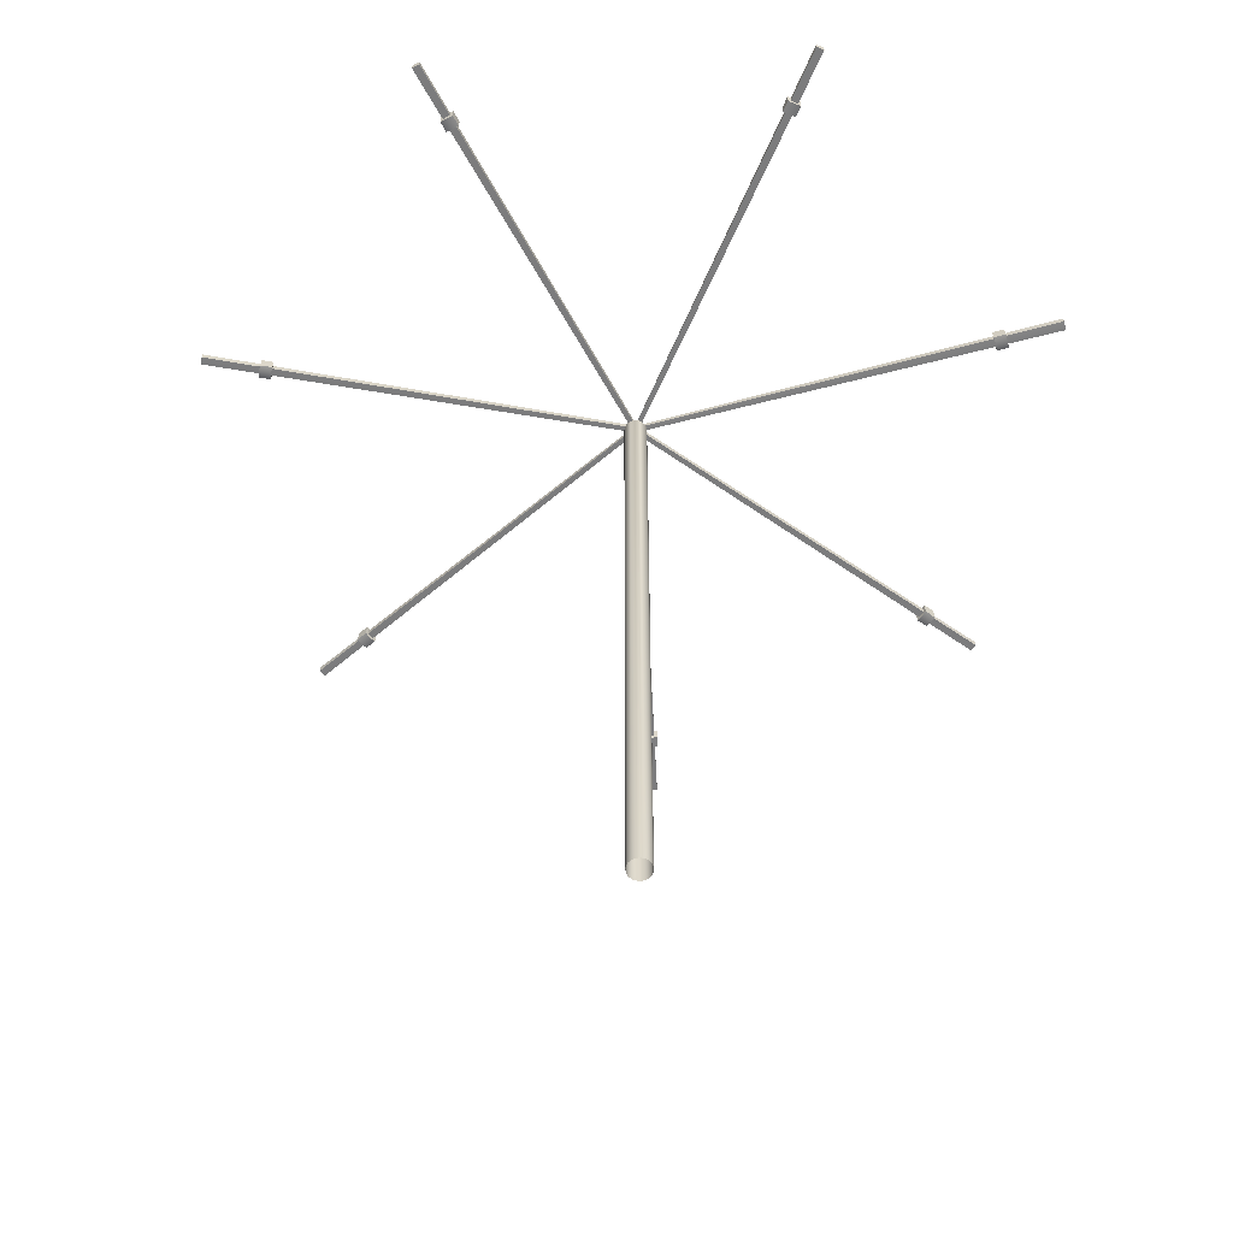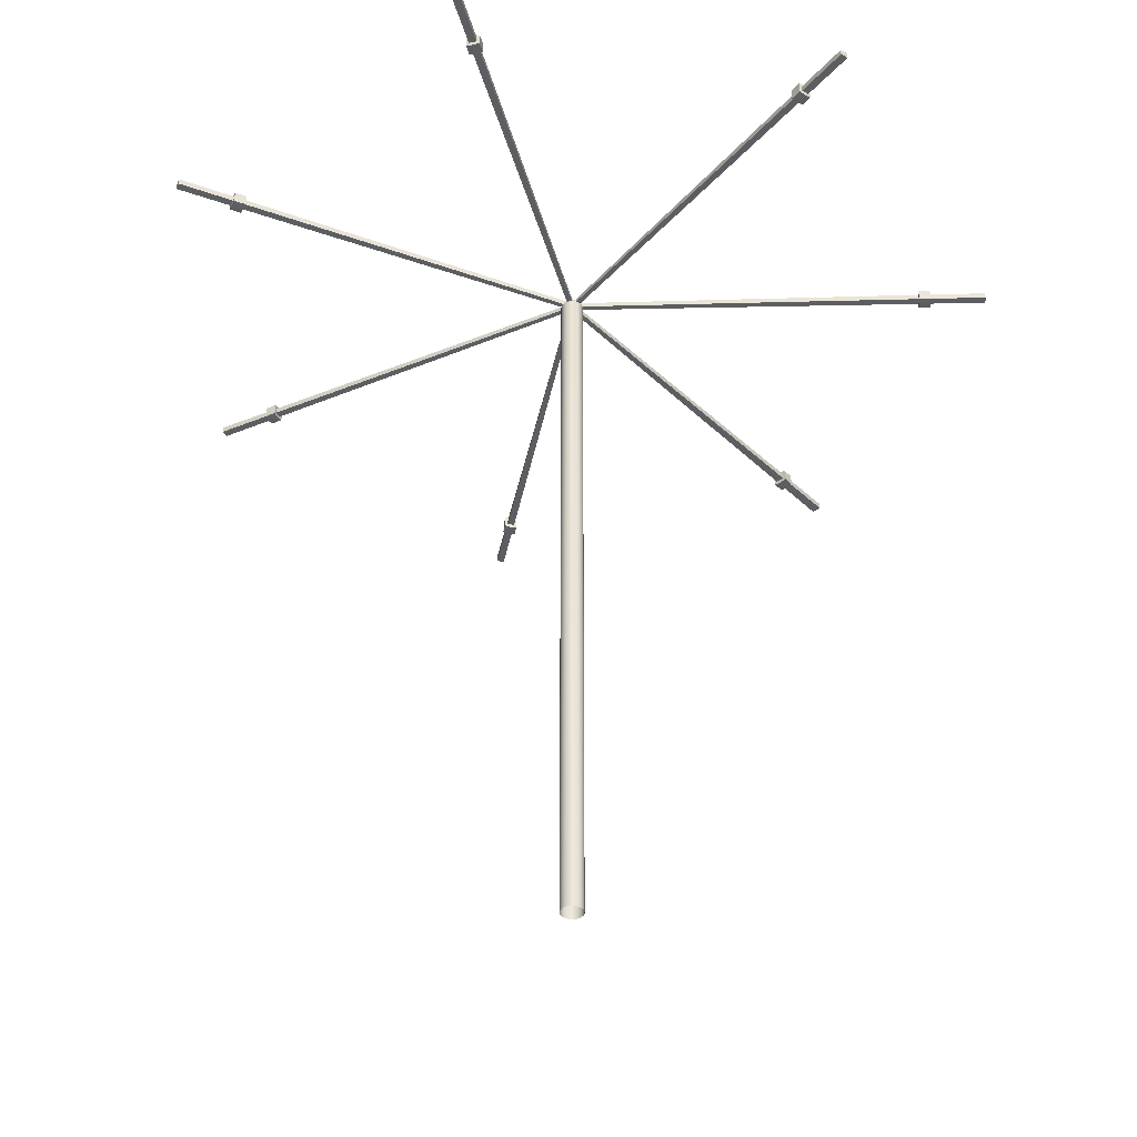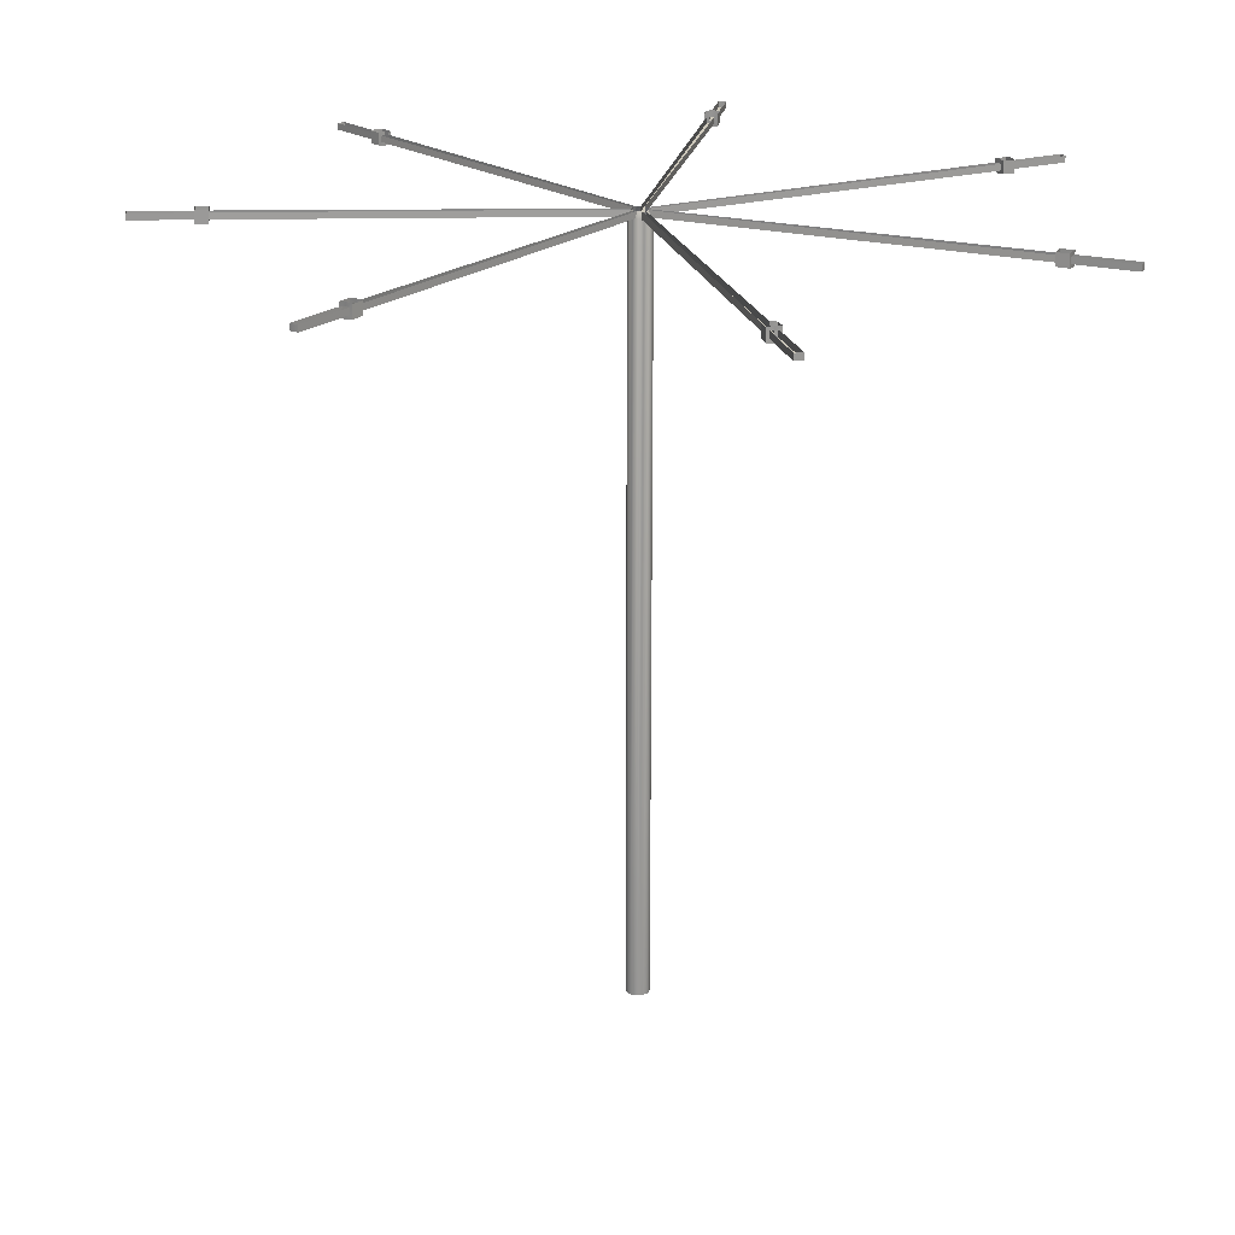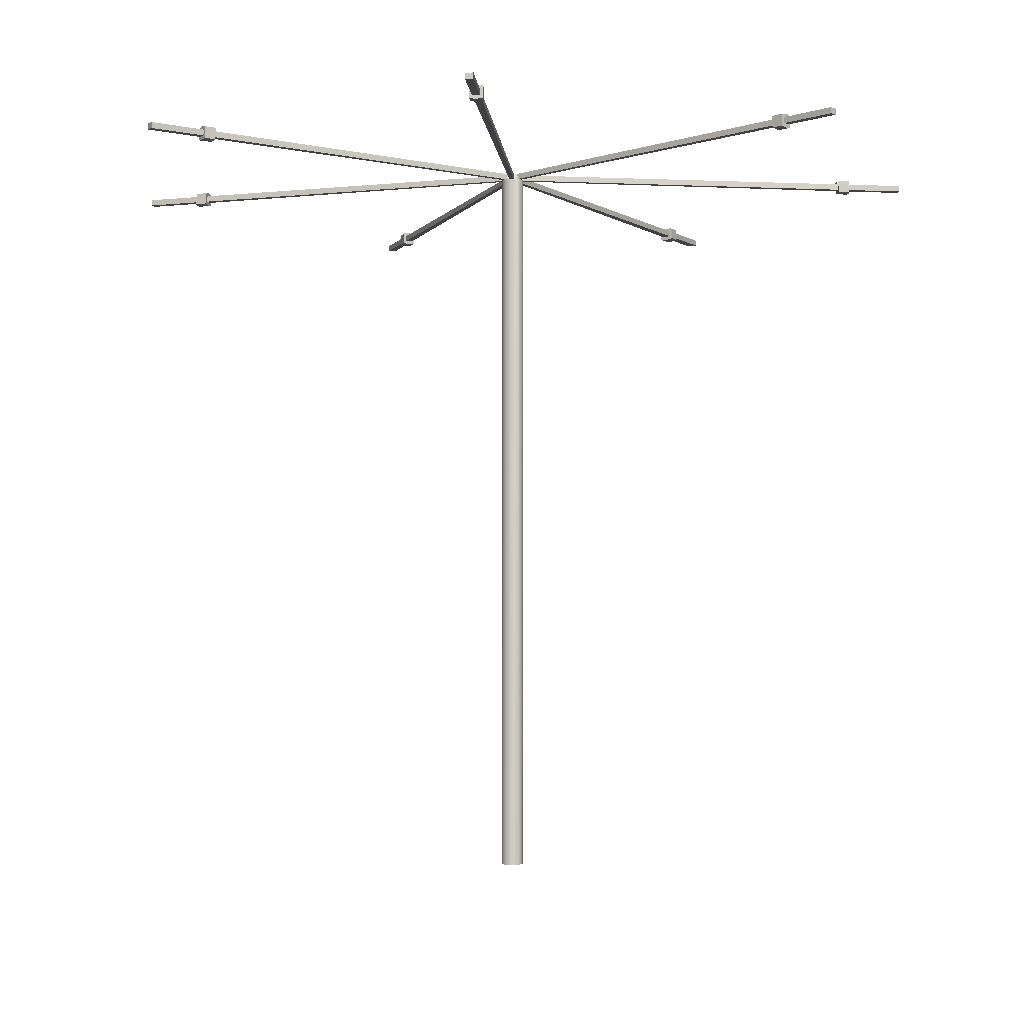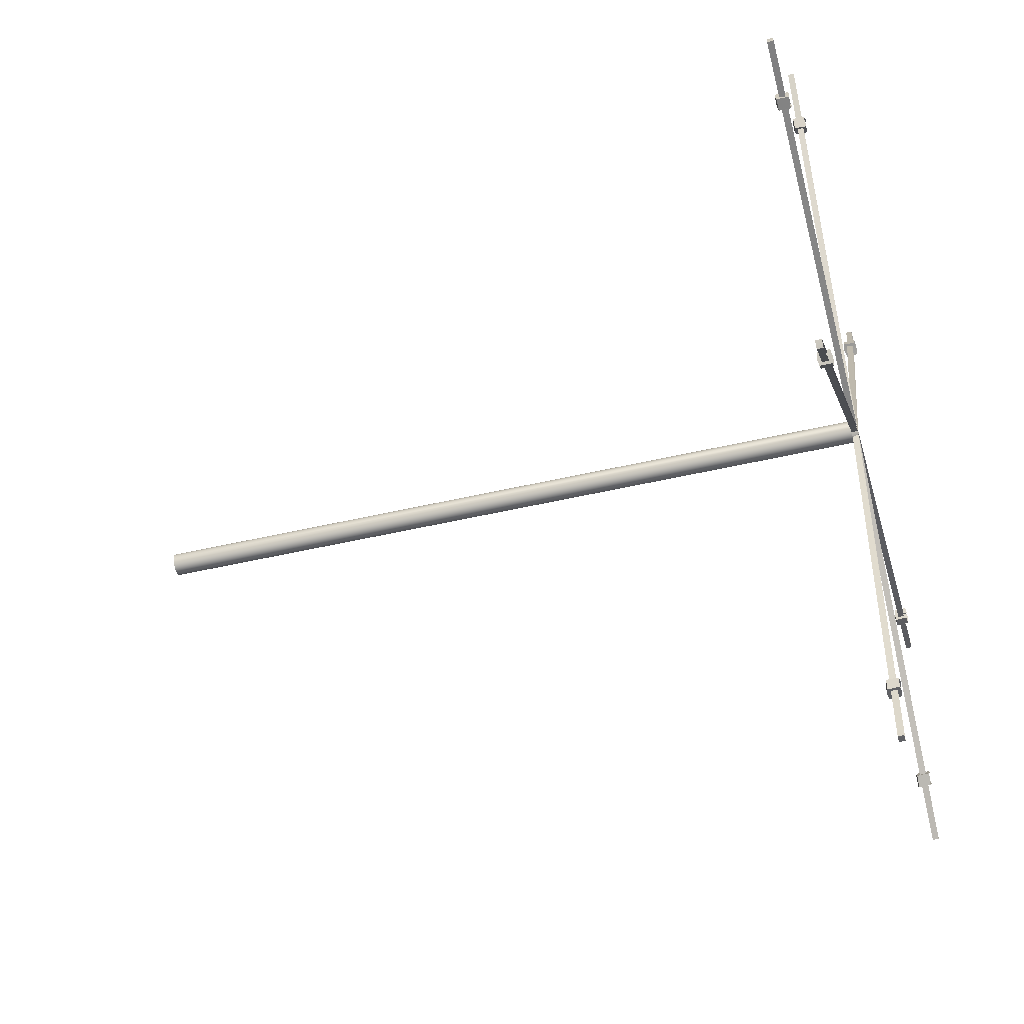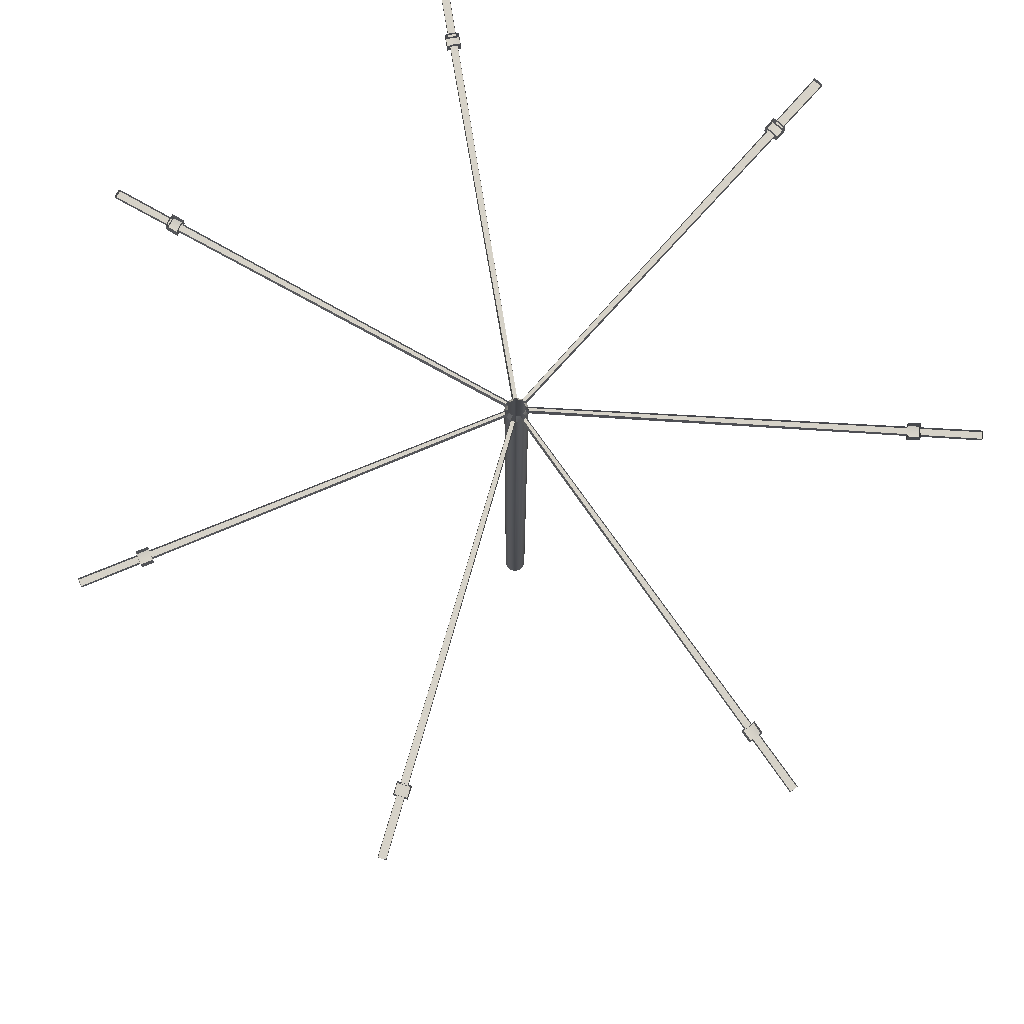
<metadata>
{"format":"obj","ext":"obj","renderer":"f3d","projection":"perspective","resolution":1024,"background":"white","views":[{"elev":-58.8,"azim":-100.8,"up":"+Y"},{"elev":-38.5,"azim":-166.0,"up":"+Y"},{"elev":21.7,"azim":-92.5,"up":"+Y"},{"elev":-4.9,"azim":-175.3,"up":"+Y"},{"elev":-47.4,"azim":104.9,"up":"+Z"},{"elev":77.9,"azim":-164.4,"up":"+Y"}]}
</metadata>
<code>
v 0.0508 -4.79 -0.1029
v 0.03215 2.223 -0.06499
v 0.07082 -4.79 -0.09004
v 0.04659 2.223 -0.0557
v 0.08747 -4.79 -0.07302
v 0.09992 -4.79 -0.05273
v 0.06758 2.223 -0.0288
v 0.1075 -4.79 -0.03018
v 0.07307 2.223 -0.01253
v 0.11 -4.79 -0.006493
v 0.07481 2.223 0.004551
v 0.107 -4.79 0.01713
v 0.09893 -4.79 0.03952
v 0.06687 2.223 0.03774
v 0.08605 -4.79 0.05954
v 0.05758 2.223 0.05218
v 0.06904 -4.791 0.07619
v 0.04531 2.223 0.06419
v 0.04875 -4.791 0.08864
v 0.0262 -4.791 0.09627
v 0.0144 2.223 0.07866
v 0.002513 -4.791 0.09868
v -0.002677 2.223 0.0804
v -0.02111 -4.791 0.09576
v -0.01972 2.223 0.0783
v -0.0435 -4.791 0.08766
v -0.06352 -4.791 0.07478
v -0.0503 2.223 0.06317
v -0.08017 -4.791 0.05776
v -0.06231 2.223 0.0509
v -0.09262 -4.791 0.03747
v -0.07129 2.223 0.03626
v -0.1002 -4.791 0.01492
v -0.1027 -4.791 -0.008764
v -0.07853 2.223 0.002913
v -0.09974 -4.79 -0.03239
v -0.07643 2.223 -0.01413
v -0.09164 -4.79 -0.05478
v -0.07058 2.223 -0.03027
v -0.07876 -4.79 -0.0748
v -0.06175 -4.79 -0.09145
v -0.04902 2.223 -0.05672
v -0.04145 -4.79 -0.1039
v -0.03439 2.223 -0.0657
v -0.0189 -4.79 -0.1115
v -0.01812 2.223 -0.0712
v 0.004783 -4.79 -0.1139
v 0.02841 -4.79 -0.111
v 0.016 2.223 -0.07084
v 0.04764 2.166 -0.0964
v 0.06766 2.166 -0.08352
v 0.08431 2.166 -0.06651
v 0.09676 2.166 -0.04622
v 0.1044 2.166 -0.02366
v 0.1068 2.166 1.9e-05
v 0.1039 2.166 0.02365
v 0.09578 2.165 0.04603
v 0.0829 2.165 0.06605
v 0.06588 2.165 0.08271
v 0.04559 2.165 0.09516
v 0.02304 2.165 0.1028
v -0.000644 2.165 0.1052
v -0.02427 2.165 0.1023
v -0.04666 2.165 0.09417
v -0.06668 2.165 0.08129
v -0.08333 2.165 0.06428
v -0.09578 2.165 0.04399
v -0.1034 2.165 0.02143
v -0.1058 2.165 -0.002251
v -0.1029 2.165 -0.02588
v -0.0948 2.165 -0.04826
v -0.08192 2.166 -0.06828
v -0.0649 2.166 -0.08494
v -0.04461 2.166 -0.09739
v -0.02206 2.166 -0.105
v 0.001627 2.166 -0.1074
v 0.02525 2.166 -0.1045
v 3.212 2.228 -2.505
v 3.186 2.229 -2.532
v 3.232 2.229 -2.473
v 3.962 2.224 0.9504
v 3.967 2.224 0.9133
v 3.95 2.224 0.9859
v 1.728 2.219 3.691
v 1.76 2.219 3.672
v 1.693 2.219 3.704
v -1.794 2.216 3.659
v -1.759 2.216 3.672
v -1.84 2.22 3.632
v -3.982 2.219 0.8655
v -3.971 2.219 0.9013
v -3.987 2.219 0.8284
v -3.159 2.224 -2.573
v -3.18 2.224 -2.542
v -3.133 2.224 -2.6
v 0.0428 2.228 -4.073
v 0.005442 2.229 -4.07
v 0.08008 2.229 -4.069
v 3.186 2.172 -2.532
v 3.212 2.171 -2.505
v 3.232 2.172 -2.473
v 3.967 2.167 0.9132
v 3.962 2.167 0.9503
v 3.95 2.167 0.9858
v 1.76 2.161 3.672
v 1.728 2.162 3.691
v 1.693 2.161 3.704
v -1.759 2.159 3.672
v -1.794 2.159 3.659
v -1.84 2.162 3.632
v -3.971 2.161 0.9012
v -3.982 2.162 0.8654
v -3.987 2.161 0.8283
v -3.18 2.167 -2.542
v -3.159 2.167 -2.573
v -3.133 2.167 -2.6
v 0.005478 2.172 -4.07
v 0.04283 2.171 -4.073
v 0.08012 2.172 -4.069
v -1.555 2.217 3.172
v -1.506 2.217 3.071
v -1.473 2.217 3.082
v -1.523 2.217 3.184
v -1.474 2.16 3.086
v -1.523 2.16 3.188
v -1.597 2.22 3.148
v -1.546 2.22 3.047
v -1.557 2.16 3.175
v -1.507 2.16 3.074
v -1.549 2.163 3.049
v -1.599 2.163 3.15
v 1.452 2.162 3.101
v 1.499 2.162 3.202
v 1.482 2.162 3.083
v 1.53 2.162 3.185
v 1.527 2.219 3.182
v 1.479 2.219 3.08
v 1.466 2.162 3.215
v 1.418 2.162 3.112
v 1.417 2.219 3.109
v 1.465 2.219 3.211
v 1.497 2.22 3.199
v 1.449 2.22 3.097
v 3.317 2.167 0.8315
v 3.427 2.167 0.8582
v 3.312 2.224 0.8303
v 3.422 2.224 0.8571
v 3.328 2.167 0.7982
v 3.438 2.167 0.8244
v 3.443 2.167 0.7893
v 3.333 2.167 0.7633
v 3.433 2.224 0.8241
v 3.323 2.224 0.798
v 3.328 2.224 0.7641
v 3.438 2.224 0.7899
v 2.787 2.17 -2.174
v 2.698 2.17 -2.105
v 2.717 2.171 -2.075
v 2.806 2.171 -2.144
v 2.763 2.171 -2.2
v 2.674 2.171 -2.13
v 2.76 2.228 -2.196
v 2.671 2.228 -2.126
v 2.783 2.228 -2.17
v 2.694 2.227 -2.101
v 2.713 2.228 -2.072
v 2.802 2.228 -2.141
v 0.0356 2.227 -3.416
v 0.03684 2.228 -3.529
v 0.001575 2.228 -3.414
v 0.00224 2.228 -3.527
v 0.07137 2.228 -3.526
v 0.06957 2.228 -3.413
v 0.000957 2.171 -3.419
v 0.001739 2.171 -3.532
v 0.07267 2.171 -3.531
v 0.07111 2.171 -3.418
v 0.03723 2.17 -3.534
v 0.03607 2.17 -3.422
v -3.346 2.219 0.6929
v -3.456 2.219 0.7162
v -3.46 2.162 0.7155
v -3.35 2.162 0.6919
v -3.452 2.22 0.7506
v -3.341 2.22 0.7268
v -3.331 2.219 0.7593
v -3.442 2.219 0.7838
v -3.455 2.162 0.7508
v -3.346 2.162 0.7269
v -3.445 2.162 0.7848
v -3.335 2.162 0.7604
v -2.716 2.167 -2.258
v -2.629 2.167 -2.187
v -2.654 2.167 -2.162
v -2.741 2.167 -2.233
v -2.673 2.167 -2.132
v -2.761 2.167 -2.203
v -2.67 2.224 -2.13
v -2.758 2.224 -2.201
v -2.738 2.224 -2.229
v -2.651 2.224 -2.158
v -2.627 2.224 -2.182
v -2.714 2.224 -2.254
v -1.448 2.135 3.098
v -1.5 2.132 3.199
v -1.558 2.121 3.174
v -1.508 2.122 3.073
v -1.575 2.138 3.036
v -1.623 2.136 3.138
v -1.62 2.248 3.136
v -1.57 2.248 3.035
v -1.554 2.256 3.172
v -1.505 2.256 3.071
v -1.449 2.245 3.094
v -1.499 2.245 3.196
v 1.452 2.124 3.1
v 1.499 2.124 3.202
v 1.443 2.133 3.226
v 1.393 2.136 3.124
v 1.392 2.246 3.12
v 1.44 2.246 3.223
v 1.497 2.258 3.199
v 1.449 2.258 3.097
v 1.552 2.247 3.171
v 1.503 2.247 3.068
v 1.508 2.137 3.07
v 1.554 2.134 3.173
v 3.334 2.252 0.7381
v 3.445 2.252 0.7638
v 3.449 2.139 0.7637
v 3.34 2.142 0.7349
v 3.306 2.251 0.8567
v 3.416 2.251 0.8835
v 3.433 2.262 0.8242
v 3.323 2.262 0.798
v 3.31 2.141 0.8594
v 3.42 2.138 0.8834
v 3.328 2.128 0.7981
v 3.438 2.128 0.8244
v 2.729 2.255 -2.051
v 2.819 2.256 -2.12
v 2.783 2.266 -2.17
v 2.694 2.266 -2.101
v 2.735 2.145 -2.052
v 2.822 2.142 -2.123
v 2.743 2.256 -2.217
v 2.654 2.256 -2.147
v 2.747 2.143 -2.22
v 2.656 2.146 -2.153
v 2.787 2.132 -2.174
v 2.698 2.132 -2.105
v -0.02805 2.145 -3.419
v -0.02433 2.142 -3.532
v 0.03725 2.132 -3.534
v 0.03608 2.132 -3.422
v 0.09891 2.143 -3.53
v 0.1003 2.146 -3.418
v 0.09815 2.256 -3.525
v 0.09625 2.256 -3.412
v -0.02531 2.255 -3.414
v -0.02472 2.256 -3.527
v 0.03559 2.266 -3.416
v 0.03682 2.266 -3.529
v -3.325 2.246 0.7861
v -3.436 2.246 0.8103
v -3.439 2.133 0.8101
v -3.329 2.136 0.7883
v -3.351 2.247 0.6664
v -3.462 2.247 0.69
v -3.452 2.258 0.7506
v -3.341 2.258 0.7268
v -3.455 2.124 0.7508
v -3.345 2.124 0.7268
v -3.466 2.134 0.6899
v -3.356 2.137 0.6636
v -2.61 2.252 -2.203
v -2.697 2.252 -2.275
v -2.738 2.263 -2.229
v -2.651 2.263 -2.158
v -2.654 2.128 -2.162
v -2.741 2.128 -2.233
v -2.7 2.139 -2.279
v -2.61 2.142 -2.209
v -2.691 2.141 -2.11
v -2.777 2.138 -2.183
v -2.687 2.251 -2.108
v -2.775 2.251 -2.18
o soporteLona_low
f 60 59 134 132
f 192 195 115 116
f 50 2 4 51
f 53 7 9 54
f 54 9 11 55
f 7 53 158 166
f 57 14 16 58
f 58 16 18 59
f 63 25 122 124
f 61 21 23 62
f 62 23 25 63
f 49 77 177 173
f 65 28 30 66
f 76 75 174 179
f 56 55 151 148
f 66 30 32 67
f 69 35 37 70
f 195 197 114 115
f 70 37 39 71
f 73 42 44 74
f 74 44 46 75
f 182 188 112 113
f 135 136 85 105
f 77 50 1 48
f 77 49 2 50
f 99 79 78 100
f 100 78 80 101
f 102 82 81 103
f 103 81 83 104
f 105 85 84 106
f 106 84 86 107
f 108 88 87 109
f 109 87 89 110
f 111 91 90 112
f 112 90 92 113
f 114 94 93 115
f 115 93 95 116
f 117 97 96 118
f 73 72 194 193
f 118 96 98 119
f 69 68 189 183
f 59 18 137 134
f 14 57 144 146
f 68 67 191 189
f 172 176 119 98
f 52 51 161 157
f 64 63 124 129
f 75 46 170 174
f 67 32 186 191
f 147 145 104 83
f 53 52 157 158
f 126 131 110 89
f 149 150 102 103
f 176 178 118 119
f 188 190 111 112
f 65 64 129 130
f 160 162 79 99
f 128 125 108 109
f 131 128 109 110
f 61 60 132 139
f 21 61 139 140
f 28 65 130 127
f 133 135 105 106
f 125 123 88 108
f 138 133 106 107
f 156 160 99 100
f 145 149 103 104
f 141 138 107 86
f 55 11 154 151
f 150 155 82 102
f 167 159 101 80
f 159 156 100 101
f 178 175 117 118
f 51 4 163 161
f 77 76 179 177
f 42 73 193 202
f 175 171 97 117
f 190 187 91 111
f 181 182 113 92
f 71 39 198 196
f 35 69 183 180
f 203 192 116 95
f 72 71 196 194
f 133 138 218 217
f 154 153 235 228
f 158 157 251 244
f 198 201 279 286
f 152 155 229 234
f 156 159 245 250
f 200 199 287 278
f 122 121 213 214
f 153 146 232 235
f 157 161 249 251
f 181 184 270 269
f 197 199 94 114
f 120 123 215 212
f 196 198 286 284
f 199 197 285 287
f 147 152 234 233
f 160 156 250 248
f 124 122 214 204
f 191 186 264 267
f 123 125 205 215
f 194 196 284 280
f 161 163 247 249
f 151 154 228 231
f 197 195 281 285
f 121 127 211 213
f 187 190 266 265
f 162 160 248 246
f 163 165 243 247
f 168 173 259 262
f 193 194 280 283
f 126 120 212 210
f 172 169 263 258
f 130 129 207 208
f 155 150 230 229
f 164 162 246 242
f 170 168 262 260
f 195 192 282 281
f 128 131 209 206
f 134 137 225 226
f 136 135 227 224
f 169 171 261 263
f 205 206 207 204
f 166 158 244 240
f 206 209 208 207
f 209 210 211 208
f 217 218 219 216
f 215 205 204 214
f 227 217 216 226
f 218 221 220 219
f 224 227 226 225
f 229 230 231 228
f 239 237 236 238
f 230 239 238 231
f 237 233 232 236
f 245 241 240 244
f 248 250 251 249
f 250 245 244 251
f 253 254 255 252
f 254 256 257 255
f 246 248 249 247
f 256 258 259 257
f 261 253 252 260
f 266 272 273 267
f 272 274 275 273
f 265 266 267 264
f 281 282 283 280
f 285 281 280 284
f 274 269 268 275
f 287 285 284 286
f 282 277 276 283
f 190 188 272 266
f 192 203 277 282
f 175 178 254 253
f 202 193 283 276
f 139 132 216 219
f 189 191 267 273
f 145 147 233 237
f 188 182 274 272
f 179 174 252 255
f 141 142 222 221
f 178 176 256 254
f 149 145 237 239
f 183 189 273 275
f 144 148 238 236
f 143 140 220 223
f 146 144 236 232
f 177 179 255 257
f 150 149 239 230
f 142 136 224 222
f 182 181 269 274
f 180 183 275 268
f 148 151 231 238
f 125 128 206 205
f 184 187 265 270
f 137 143 223 225
f 186 185 271 264
f 176 172 258 256
f 167 164 242 241
f 173 177 257 259
f 129 124 204 207
f 138 141 221 218
f 203 200 278 277
f 140 139 219 220
f 171 175 253 261
f 131 126 210 209
f 135 133 217 227
f 201 202 276 279
f 174 170 260 252
f 132 134 226 216
f 159 167 241 245
f 76 77 48 47
f 75 76 47 45
f 74 75 45 43
f 73 74 43 41
f 72 73 41 40
f 71 72 40 38
f 70 71 38 36
f 69 70 36 34
f 68 69 34 33
f 67 68 33 31
f 66 67 31 29
f 65 66 29 27
f 64 65 27 26
f 63 64 26 24
f 62 63 24 22
f 61 62 22 20
f 60 61 20 19
f 59 60 19 17
f 58 59 17 15
f 57 58 15 13
f 56 57 13 12
f 55 56 12 10
f 54 55 10 8
f 53 54 8 6
f 52 53 6 5
f 51 52 5 3
f 1 50 51 3
f 127 130 208 211
f 57 56 148 144

</code>
